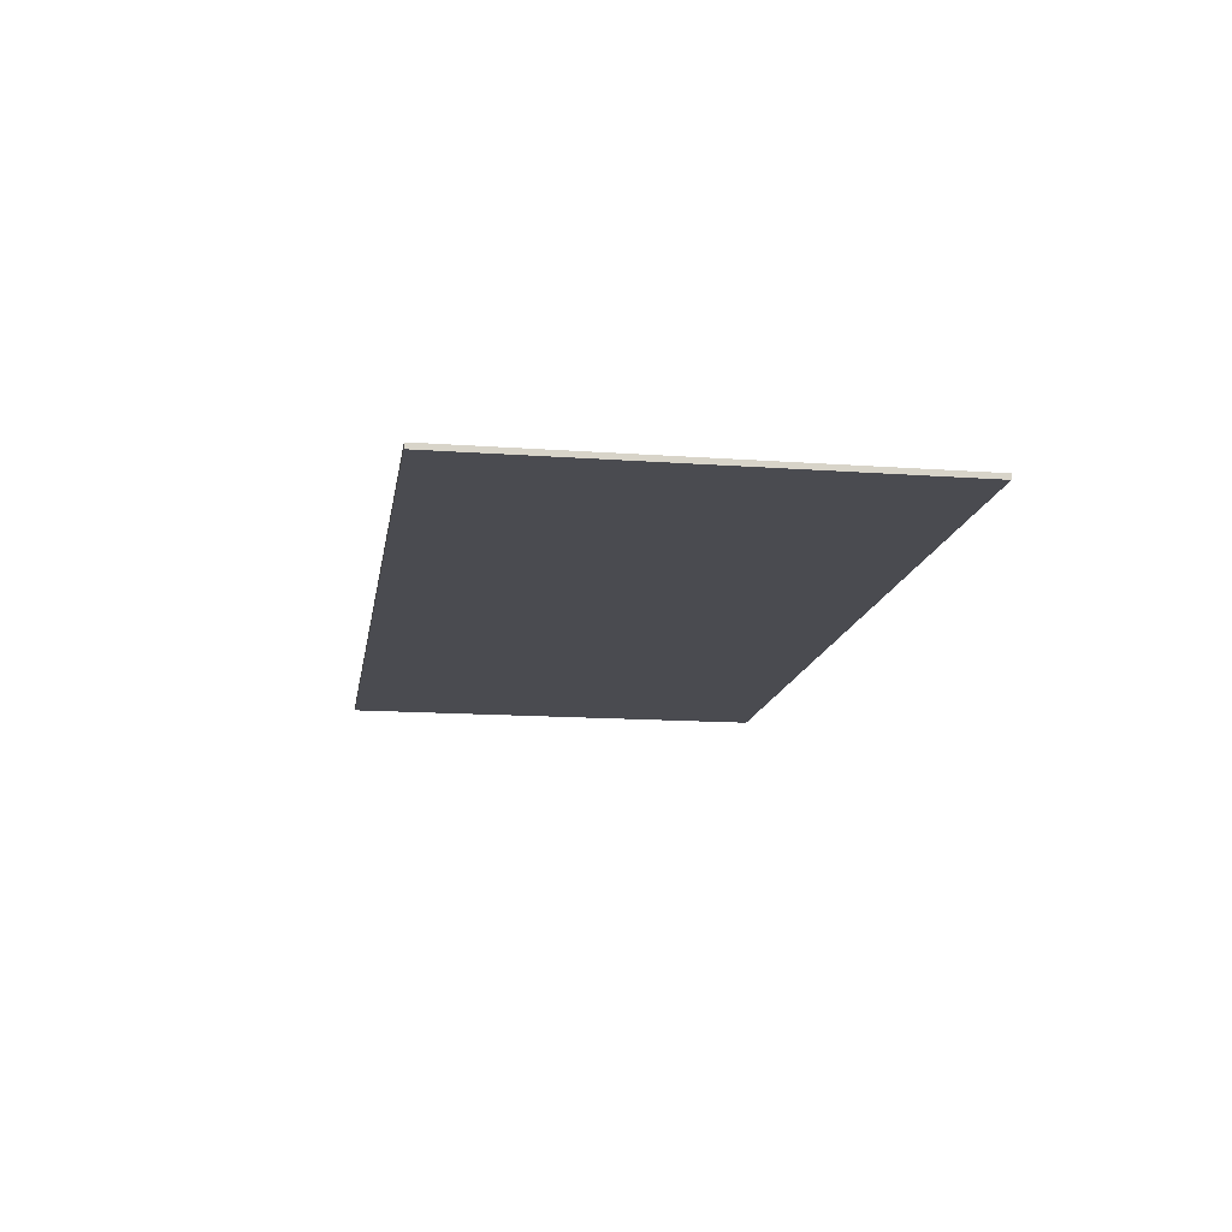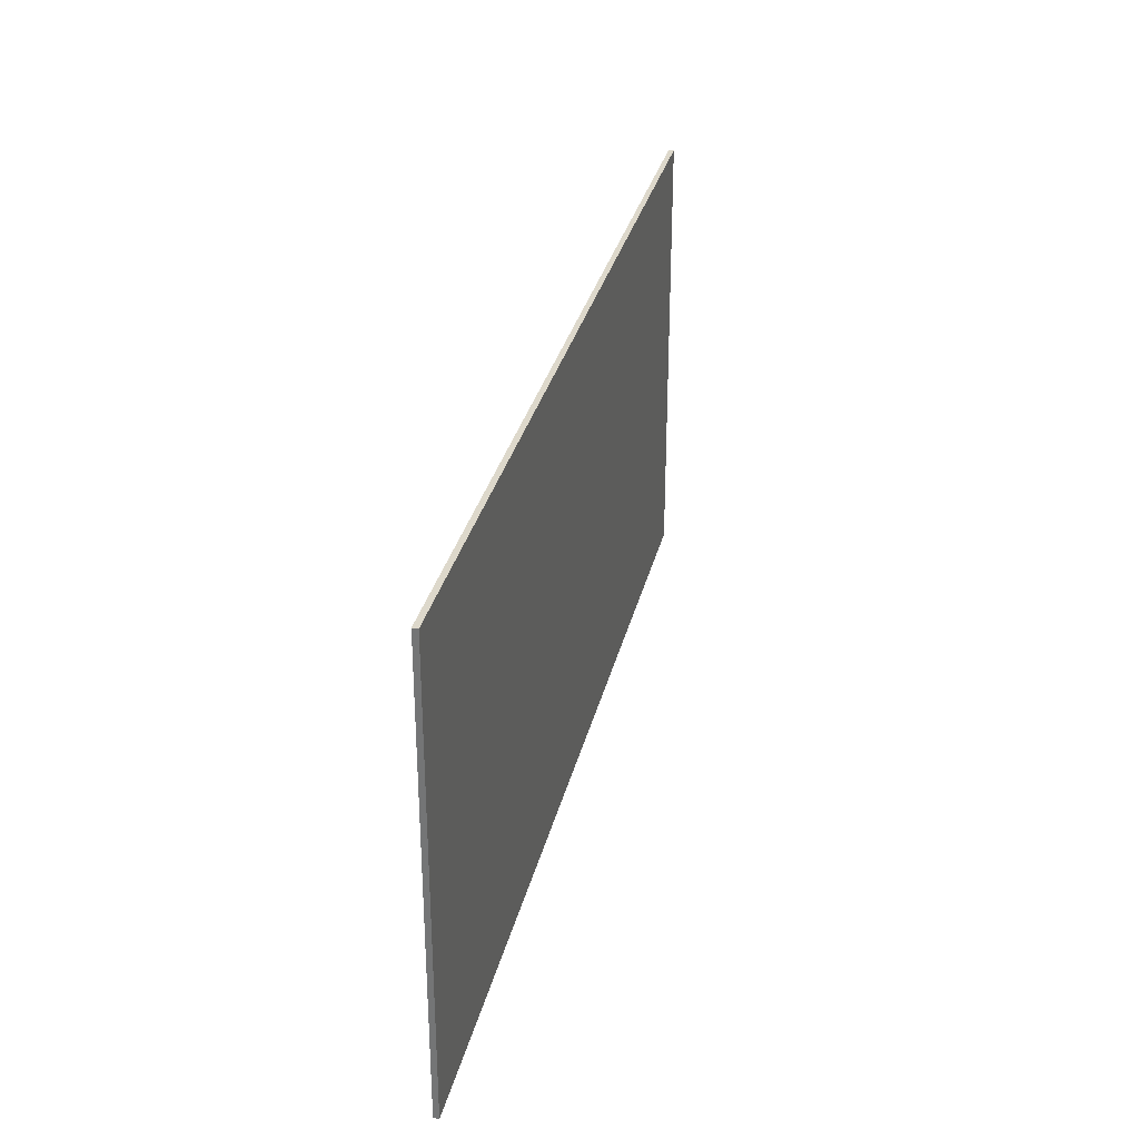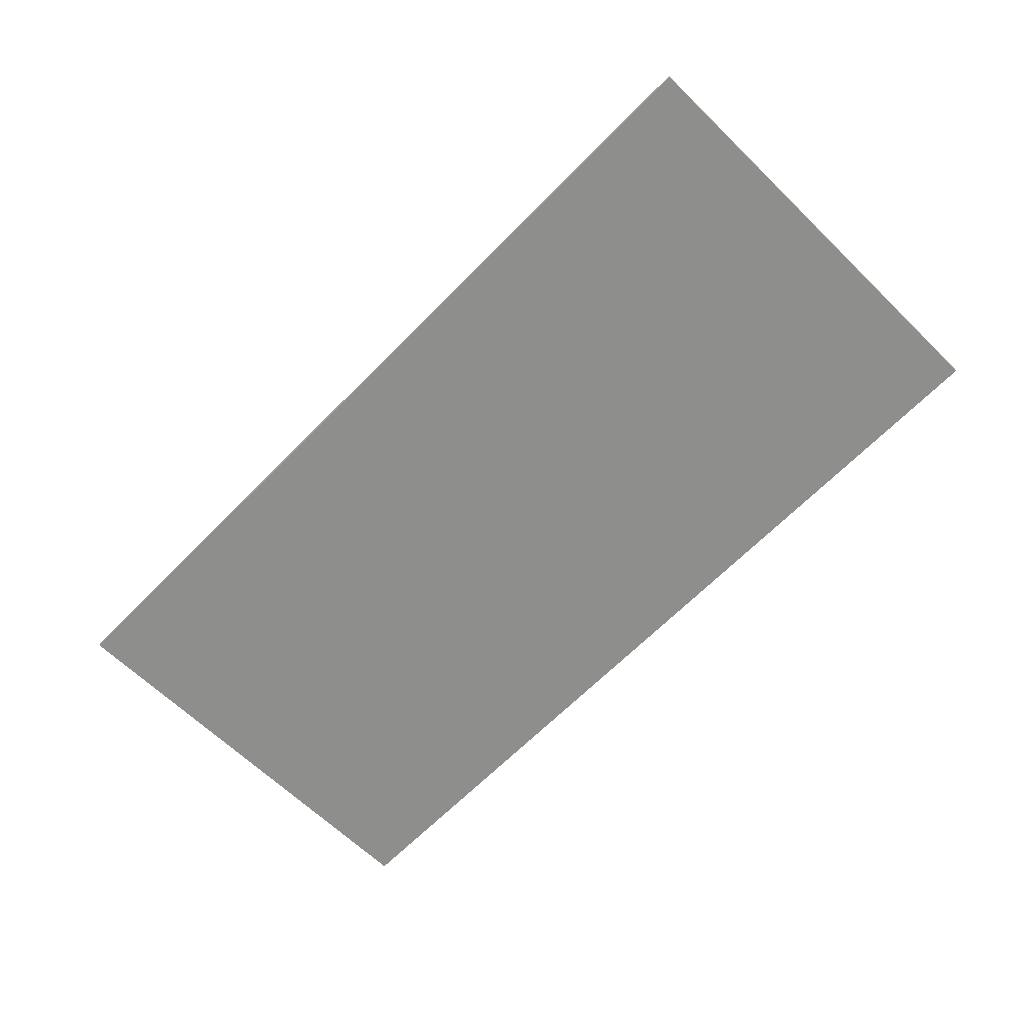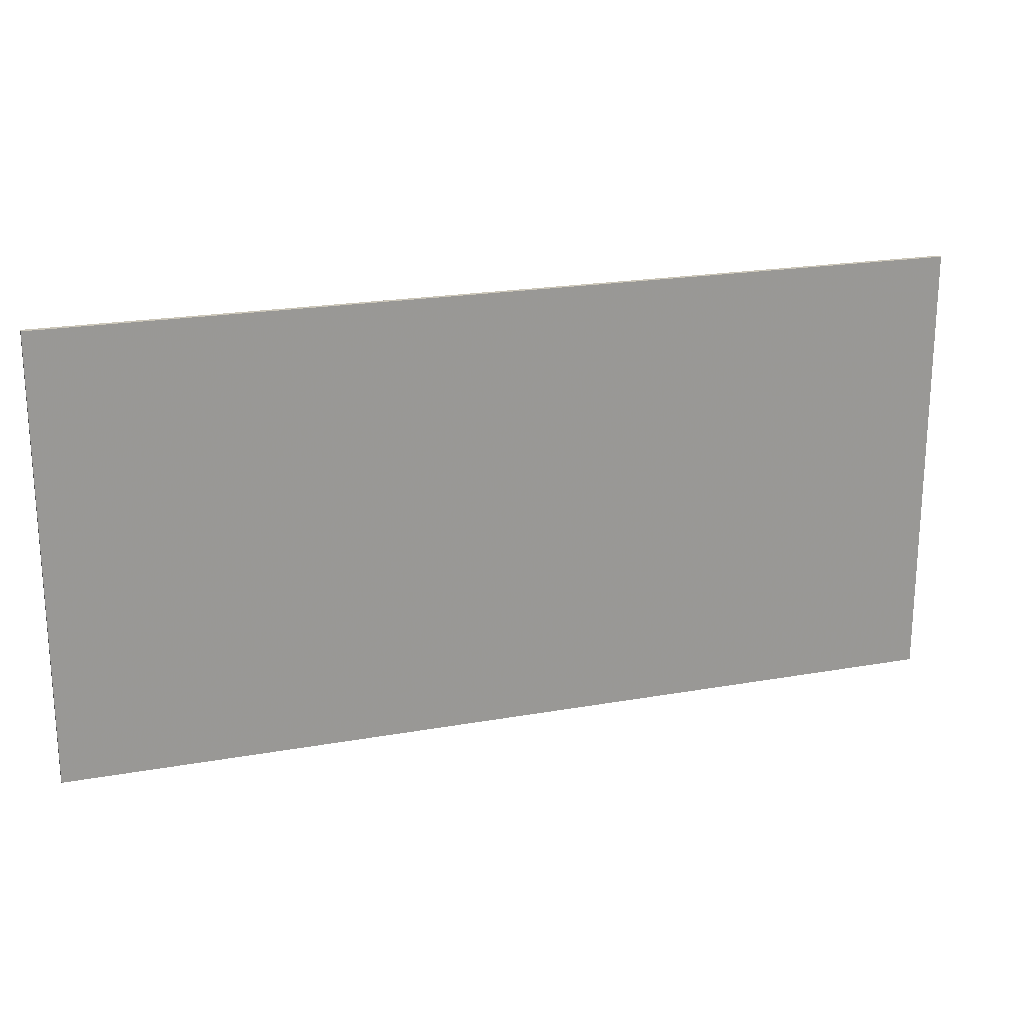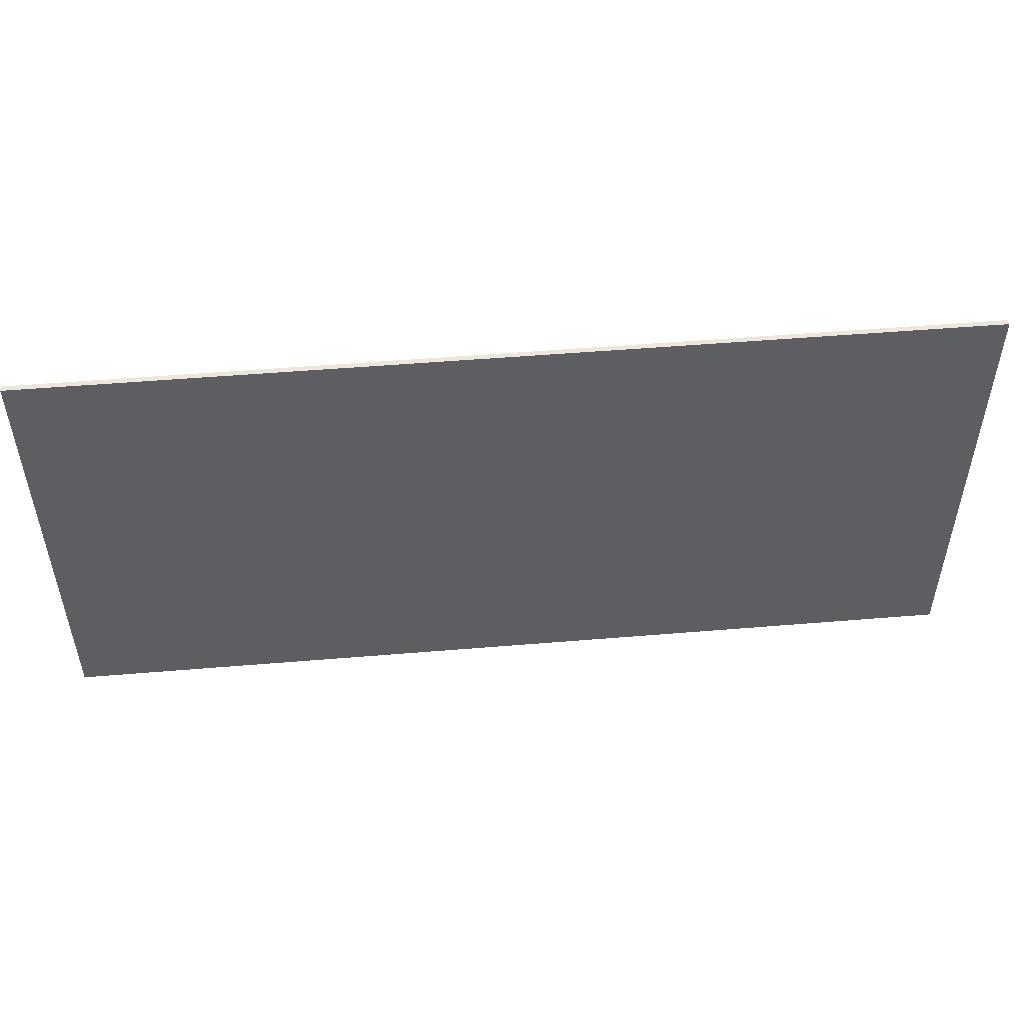
<metadata>
{"format":"obj","ext":"obj","renderer":"f3d","projection":"perspective","resolution":1024,"background":"white","views":[{"elev":-14.4,"azim":81.0,"up":"+Y"},{"elev":31.3,"azim":103.0,"up":"+Z"},{"elev":-64.8,"azim":45.7,"up":"+Y"},{"elev":20.8,"azim":-17.9,"up":"+Z"},{"elev":50.9,"azim":-5.2,"up":"+Z"}]}
</metadata>
<code>
v 568.5 0 0
v 0 0 279.8
v 568.5 0 279.8
v 0 0 279.8
v 568.5 0 0
v 0 0 0
v 0 -3.25 0
v 568.5 -3.25 279.8
v 0 -3.25 279.8
v 568.5 -3.25 279.8
v 0 -3.25 0
v 568.5 -3.25 0
v 0 0 279.8
v 568.5 -3.25 279.8
v 568.5 0 279.8
v 568.5 -3.25 279.8
v 0 0 279.8
v 0 -3.25 279.8
v 0 -3.25 0
v 0 0 279.8
v 0 0 0
v 0 0 279.8
v 0 -3.25 0
v 0 -3.25 279.8
v 0 -3.25 0
v 568.5 0 0
v 568.5 -3.25 0
v 568.5 0 0
v 0 -3.25 0
v 0 0 0
v 568.5 -3.25 279.8
v 568.5 0 0
v 568.5 0 279.8
v 568.5 0 0
v 568.5 -3.25 279.8
v 568.5 -3.25 0
g money
f 1 2 3
f 4 5 6
f 7 8 9
f 10 11 12
f 13 14 15
f 16 17 18
f 19 20 21
f 22 23 24
f 25 26 27
f 28 29 30
f 31 32 33
f 34 35 36

</code>
